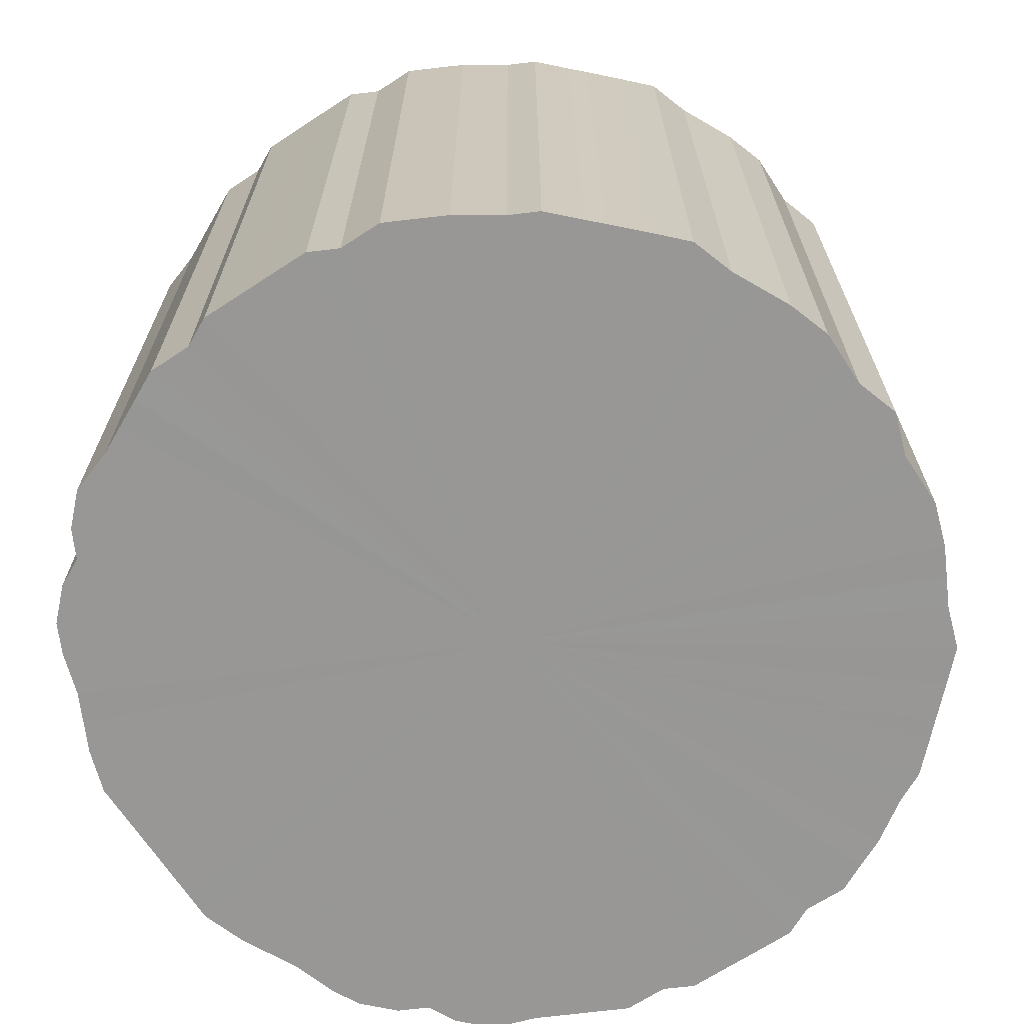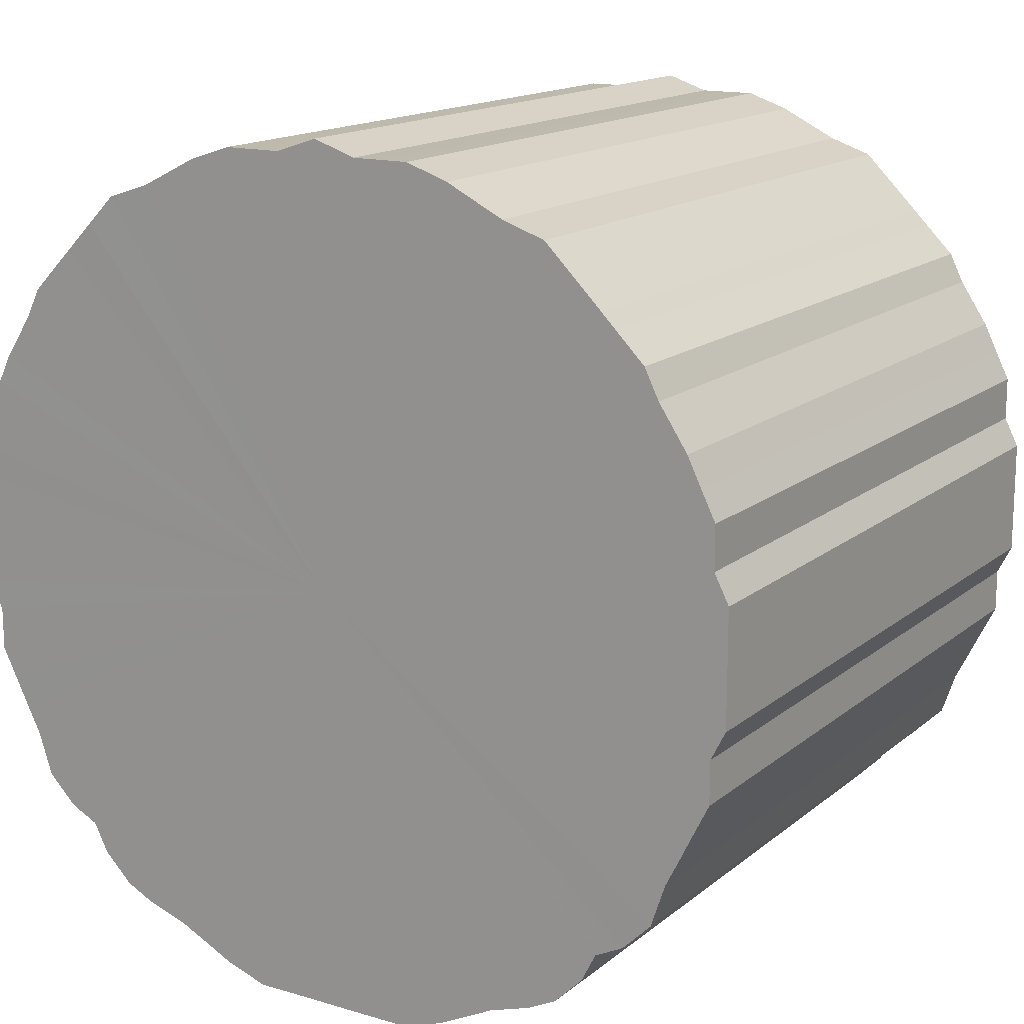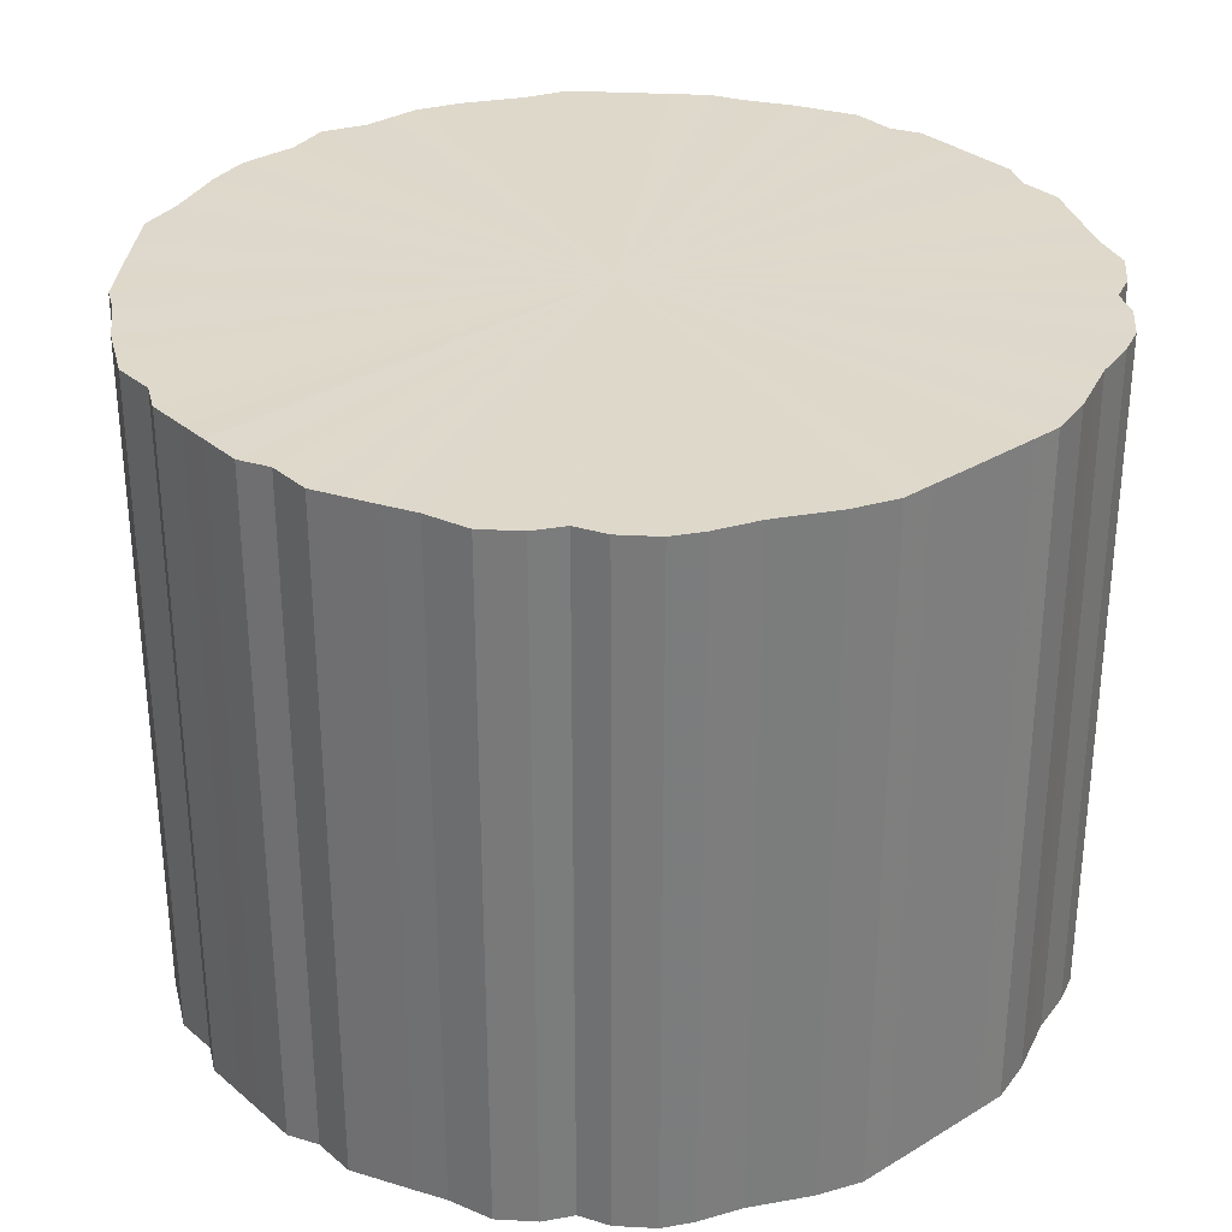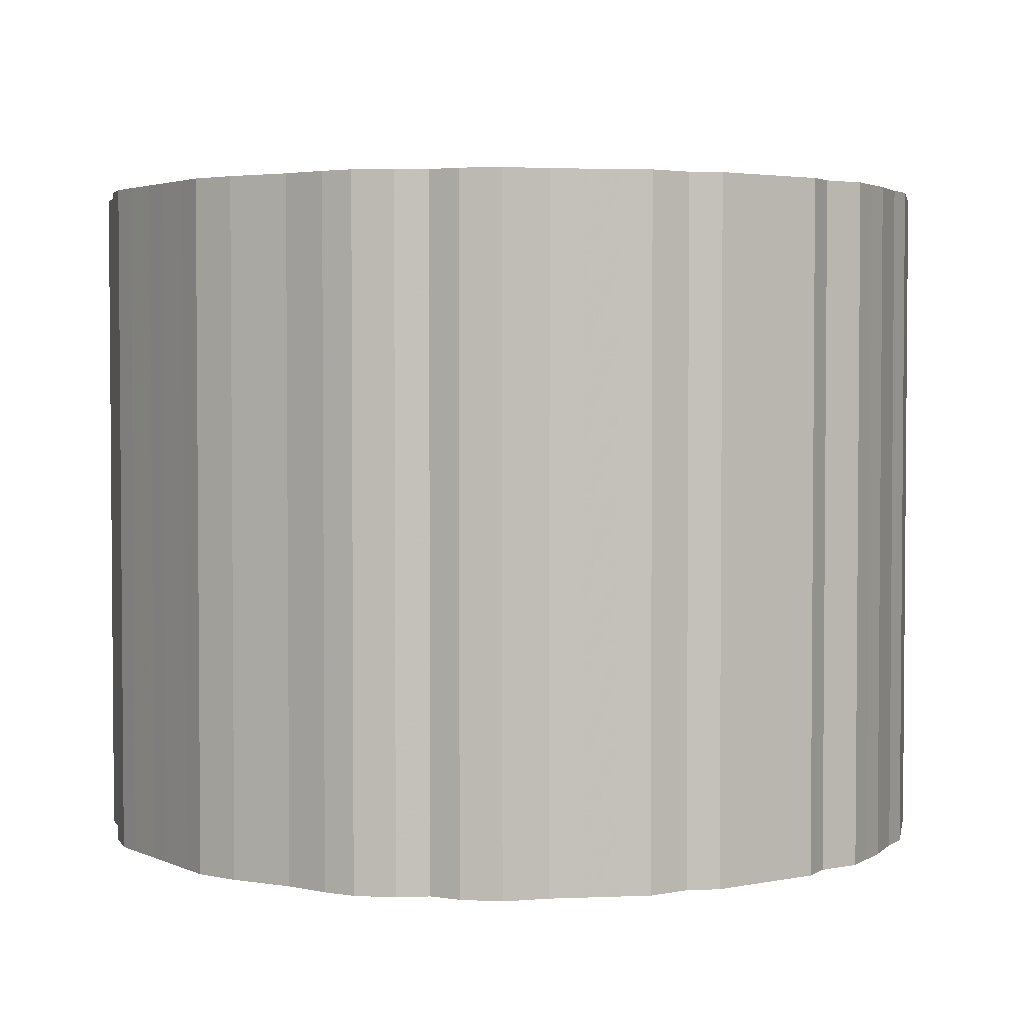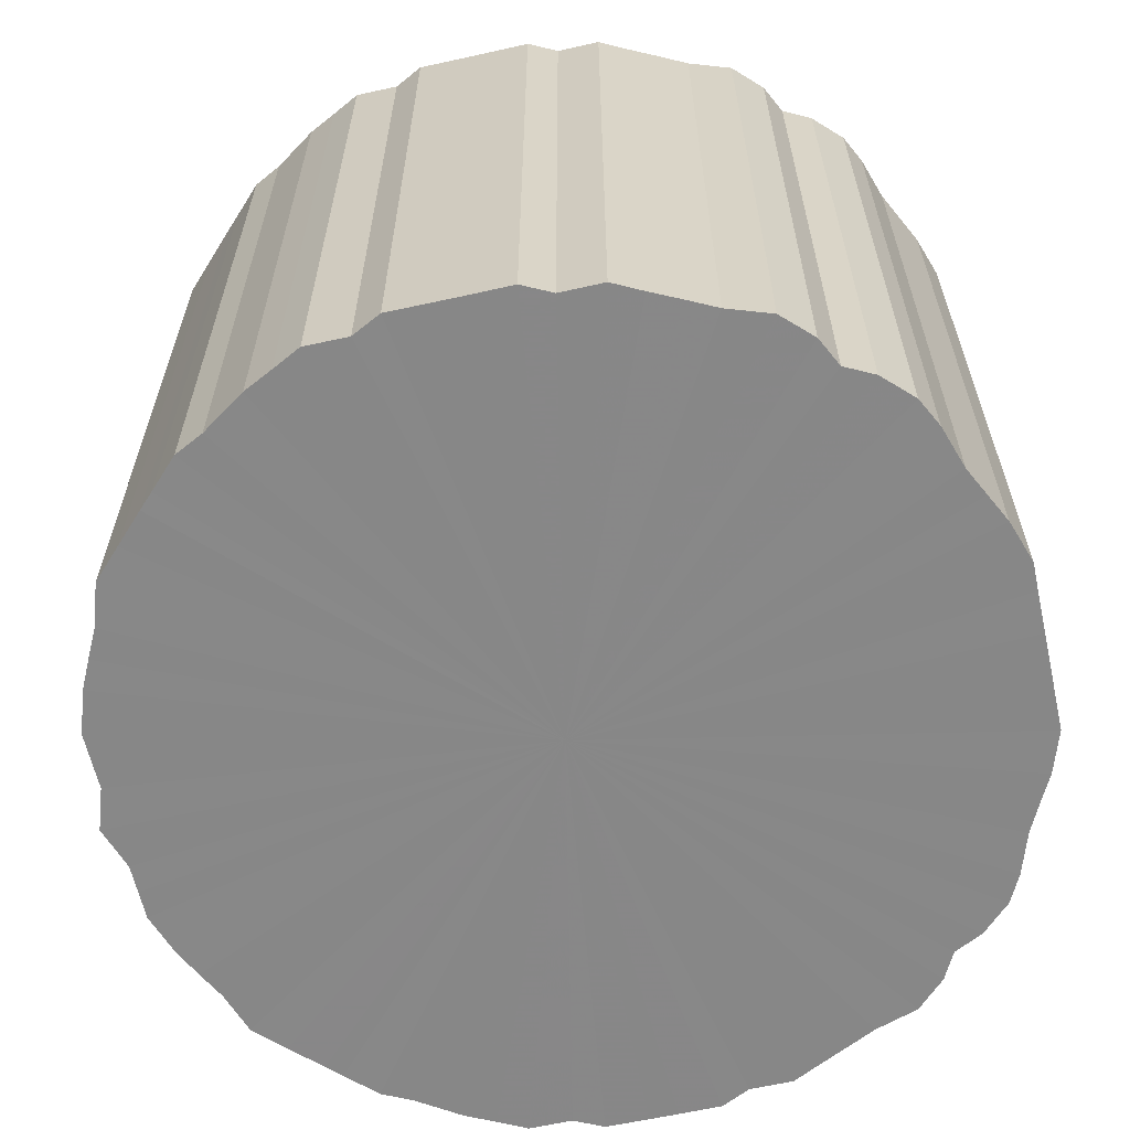
<metadata>
{"format":"obj","ext":"obj","renderer":"f3d","projection":"perspective","resolution":1024,"background":"white","views":[{"elev":-68.2,"azim":123.3,"up":"+Z"},{"elev":15.4,"azim":-148.1,"up":"+Y"},{"elev":31.6,"azim":-40.5,"up":"+Z"},{"elev":3.0,"azim":55.4,"up":"+Z"},{"elev":-62.6,"azim":-77.3,"up":"+Z"}]}
</metadata>
<code>
o 27792
v 2172 1880 21.71
v 2172 1880 21.71
v 2172 1880 22.18
v 2172 1880 21.71
v 2172 1880 22.18
v 2172 1880 21.71
v 2172 1880 22.18
v 2172 1880 21.71
v 2172 1880 22.18
v 2172 1880 21.71
v 2172 1880 22.18
v 2172 1880 21.71
v 2172 1880 22.18
v 2172 1880 21.71
v 2172 1880 22.18
v 2172 1880 21.71
v 2172 1880 22.18
v 2172 1880 21.71
v 2172 1880 22.18
v 2172 1880 21.71
v 2172 1880 22.18
v 2173 1880 21.71
v 2173 1880 22.18
v 2172 1880 21.71
v 2172 1880 22.18
v 2173 1880 21.71
v 2173 1880 22.18
v 2172 1880 21.71
v 2172 1880 22.18
v 2173 1880 21.71
v 2173 1880 22.18
v 2172 1880 21.71
v 2172 1880 22.18
v 2173 1880 21.71
v 2173 1880 22.18
v 2172 1880 21.71
v 2172 1880 22.18
v 2173 1880 21.71
v 2173 1880 22.18
v 2172 1880 21.71
v 2172 1880 22.18
v 2173 1880 21.71
v 2173 1880 22.18
v 2172 1880 21.71
v 2172 1880 22.18
v 2173 1880 21.71
v 2173 1880 22.18
v 2172 1880 21.71
v 2172 1880 22.18
v 2173 1880 21.71
v 2173 1880 22.18
v 2172 1880 21.71
v 2172 1880 22.18
v 2173 1880 21.71
v 2173 1880 22.18
v 2172 1880 21.71
v 2172 1880 22.18
v 2173 1880 21.71
v 2173 1880 22.18
v 2172 1880 21.71
v 2172 1880 22.18
v 2173 1880 21.71
v 2173 1880 22.18
v 2172 1880 21.71
v 2172 1880 22.18
v 2173 1880 21.71
v 2173 1880 22.18
v 2172 1880 21.71
v 2172 1880 22.18
v 2173 1880 21.71
v 2173 1880 22.18
v 2172 1880 21.71
v 2172 1880 22.18
v 2173 1880 21.71
v 2173 1880 22.18
v 2172 1880 21.71
v 2172 1880 22.18
v 2173 1880 21.71
v 2173 1880 22.18
v 2172 1880 21.71
v 2172 1880 22.18
v 2173 1880 21.71
v 2173 1880 22.18
v 2172 1880 21.71
v 2172 1880 22.18
v 2173 1880 21.71
v 2173 1880 22.18
v 2172 1880 21.71
v 2172 1880 22.18
v 2173 1880 21.71
v 2173 1880 22.18
v 2172 1880 21.71
v 2172 1880 22.18
v 2173 1880 21.71
v 2173 1880 22.18
v 2172 1880 21.71
v 2172 1880 22.18
v 2173 1880 21.71
v 2173 1880 22.18
v 2172 1880 21.71
v 2172 1880 22.18
v 2173 1880 21.71
v 2173 1880 22.18
v 2172 1880 21.71
v 2172 1880 22.18
v 2173 1880 21.71
v 2173 1880 22.18
v 2172 1880 21.71
v 2172 1880 22.18
v 2173 1880 21.71
v 2173 1880 22.18
v 2172 1880 21.71
v 2172 1880 22.18
v 2173 1880 21.71
v 2173 1880 22.18
v 2172 1880 21.71
v 2172 1880 22.18
v 2173 1880 21.71
v 2173 1880 22.18
v 2172 1880 21.71
v 2172 1880 22.18
v 2173 1880 21.71
v 2173 1880 22.18
v 2172 1880 21.71
v 2172 1880 22.18
v 2173 1880 21.71
v 2173 1880 22.18
v 2172 1880 21.71
v 2172 1880 22.18
v 2173 1880 21.71
v 2173 1880 22.18
v 2172 1880 21.71
v 2172 1880 22.18
v 2173 1880 21.71
v 2173 1880 22.18
v 2172 1880 21.71
v 2172 1880 22.18
v 2172 1880 21.71
v 2172 1880 22.18
v 2172 1880 21.71
v 2172 1880 22.18
v 2172 1880 21.71
v 2172 1880 22.18
v 2172 1880 21.71
v 2172 1880 22.18
v 2172 1880 21.71
v 2172 1880 22.18
v 2172 1880 21.71
v 2172 1880 22.18
v 2172 1880 22.18
v 2172 1880 22.18
v 2172 1880 21.71
v 2172 1880 22.18
v 2172 1880 21.71
v 2172 1880 22.18
v 2172 1880 22.18
v 2172 1880 21.71
v 2172 1880 22.18
v 2172 1880 21.71
v 2172 1880 21.71
v 2172 1880 22.18
v 2172 1880 22.18
v 2172 1880 21.71
v 2172 1880 22.18
v 2172 1880 21.71
v 2172 1880 21.71
v 2172 1880 22.18
v 2173 1880 22.18
v 2172 1880 21.71
v 2173 1880 22.18
v 2173 1880 21.71
v 2172 1880 21.71
v 2172 1880 22.18
v 2173 1880 22.18
v 2173 1880 21.71
v 2173 1880 22.18
v 2173 1880 21.71
v 2172 1880 21.71
v 2172 1880 22.18
v 2173 1880 22.18
v 2173 1880 21.71
v 2173 1880 22.18
v 2173 1880 21.71
v 2172 1880 21.71
v 2172 1880 22.18
v 2173 1880 22.18
v 2173 1880 21.71
v 2173 1880 22.18
v 2173 1880 21.71
v 2172 1880 21.71
v 2172 1880 22.18
v 2173 1880 22.18
v 2173 1880 21.71
v 2173 1880 22.18
v 2173 1880 21.71
v 2172 1880 21.71
v 2172 1880 22.18
v 2173 1880 22.18
v 2173 1880 21.71
v 2173 1880 22.18
v 2173 1880 21.71
v 2172 1880 21.71
v 2172 1880 22.18
v 2173 1880 22.18
v 2173 1880 21.71
v 2173 1880 22.18
v 2173 1880 21.71
v 2172 1880 21.71
v 2172 1880 22.18
v 2173 1880 22.18
v 2173 1880 21.71
v 2173 1880 22.18
v 2173 1880 21.71
v 2172 1880 21.71
v 2172 1880 22.18
v 2173 1880 22.18
v 2173 1880 21.71
v 2173 1880 22.18
v 2173 1880 21.71
v 2172 1880 21.71
v 2172 1880 22.18
v 2173 1880 22.18
v 2173 1880 21.71
v 2173 1880 22.18
v 2173 1880 21.71
v 2172 1880 21.71
v 2172 1880 22.18
v 2173 1880 22.18
v 2173 1880 21.71
v 2173 1880 22.18
v 2173 1880 21.71
v 2172 1880 21.71
v 2172 1880 22.18
v 2173 1880 22.18
v 2173 1880 21.71
v 2173 1880 22.18
v 2173 1880 21.71
v 2172 1880 21.71
v 2172 1880 22.18
v 2173 1880 22.18
v 2173 1880 21.71
v 2173 1880 22.18
v 2173 1880 21.71
v 2172 1880 21.71
v 2172 1880 22.18
v 2173 1880 22.18
v 2173 1880 21.71
v 2173 1880 22.18
v 2173 1880 21.71
v 2172 1880 21.71
v 2172 1880 22.18
v 2173 1880 22.18
v 2173 1880 21.71
v 2172 1880 22.18
v 2173 1880 21.71
v 2172 1880 21.71
v 2172 1880 22.18
v 2172 1880 22.18
v 2172 1880 21.71
v 2172 1880 22.18
v 2172 1880 21.71
v 2172 1880 21.71
v 2172 1880 22.18
v 2172 1880 22.18
v 2172 1880 21.71
v 2172 1880 22.18
v 2172 1880 21.71
v 2172 1880 21.71
v 2172 1880 22.18
v 2172 1880 22.18
v 2172 1880 21.71
v 2172 1880 22.18
v 2172 1880 21.71
v 2172 1880 21.71
v 2172 1880 22.18
v 2172 1880 22.18
v 2172 1880 21.71
v 2172 1880 22.18
v 2172 1880 21.71
v 2172 1880 21.71
v 2172 1880 22.18
v 2172 1880 22.18
v 2172 1880 21.71
v 2172 1880 22.18
v 2172 1880 21.71
v 2172 1880 21.71
v 2172 1880 22.18
v 2172 1880 22.18
v 2172 1880 21.71
v 2172 1880 22.18
v 2172 1880 21.71
v 2172 1880 21.71
v 2172 1880 22.18
v 2172 1880 22.18
v 2172 1880 21.71
v 2172 1880 22.18
v 2172 1880 21.71
v 2172 1880 21.71
v 2172 1880 22.18
v 2172 1880 21.71
v 2172 1880 21.71
v 2172 1880 21.71
v 2172 1880 21.71
v 2172 1880 21.71
v 2172 1880 21.71
v 2172 1880 21.71
v 2172 1880 21.71
v 2172 1880 21.71
v 2172 1880 21.71
v 2172 1880 21.71
v 2172 1880 21.71
v 2172 1880 21.71
v 2173 1880 21.71
v 2172 1880 21.71
v 2173 1880 21.71
v 2172 1880 21.71
v 2173 1880 21.71
v 2172 1880 21.71
v 2173 1880 21.71
v 2172 1880 21.71
v 2173 1880 21.71
v 2172 1880 21.71
v 2173 1880 21.71
v 2172 1880 21.71
v 2173 1880 21.71
v 2172 1880 21.71
v 2173 1880 21.71
v 2172 1880 21.71
v 2173 1880 21.71
v 2172 1880 21.71
v 2173 1880 21.71
v 2172 1880 21.71
v 2173 1880 21.71
v 2172 1880 21.71
v 2173 1880 21.71
v 2172 1880 21.71
v 2173 1880 21.71
v 2172 1880 21.71
v 2173 1880 21.71
v 2172 1880 21.71
v 2173 1880 21.71
v 2172 1880 21.71
v 2173 1880 21.71
v 2172 1880 21.71
v 2173 1880 21.71
v 2172 1880 21.71
v 2173 1880 21.71
v 2172 1880 21.71
v 2173 1880 21.71
v 2172 1880 21.71
v 2173 1880 21.71
v 2172 1880 21.71
v 2173 1880 21.71
v 2172 1880 21.71
v 2173 1880 21.71
v 2172 1880 21.71
v 2173 1880 21.71
v 2172 1880 21.71
v 2173 1880 21.71
v 2172 1880 21.71
v 2173 1880 21.71
v 2172 1880 21.71
v 2173 1880 21.71
v 2172 1880 21.71
v 2173 1880 21.71
v 2172 1880 21.71
v 2173 1880 21.71
v 2172 1880 21.71
v 2173 1880 21.71
v 2172 1880 21.71
v 2172 1880 21.71
v 2172 1880 21.71
v 2172 1880 21.71
v 2172 1880 21.71
v 2172 1880 21.71
v 2172 1880 21.71
v 2172 1880 22.18
v 2172 1880 22.18
v 2172 1880 22.18
v 2172 1880 22.18
v 2172 1880 22.18
v 2172 1880 22.18
v 2172 1880 22.18
v 2172 1880 22.18
v 2172 1880 22.18
v 2172 1880 22.18
v 2172 1880 22.18
v 2173 1880 22.18
v 2172 1880 22.18
v 2173 1880 22.18
v 2172 1880 22.18
v 2173 1880 22.18
v 2172 1880 22.18
v 2173 1880 22.18
v 2172 1880 22.18
v 2173 1880 22.18
v 2172 1880 22.18
v 2173 1880 22.18
v 2172 1880 22.18
v 2173 1880 22.18
v 2172 1880 22.18
v 2173 1880 22.18
v 2172 1880 22.18
v 2173 1880 22.18
v 2172 1880 22.18
v 2173 1880 22.18
v 2172 1880 22.18
v 2173 1880 22.18
v 2172 1880 22.18
v 2173 1880 22.18
v 2172 1880 22.18
v 2173 1880 22.18
v 2172 1880 22.18
v 2173 1880 22.18
v 2172 1880 22.18
v 2173 1880 22.18
v 2172 1880 22.18
v 2173 1880 22.18
v 2172 1880 22.18
v 2173 1880 22.18
v 2172 1880 22.18
v 2173 1880 22.18
v 2172 1880 22.18
v 2173 1880 22.18
v 2172 1880 22.18
v 2173 1880 22.18
v 2172 1880 22.18
v 2173 1880 22.18
v 2172 1880 22.18
v 2173 1880 22.18
v 2172 1880 22.18
v 2173 1880 22.18
v 2172 1880 22.18
v 2173 1880 22.18
v 2172 1880 22.18
v 2173 1880 22.18
v 2172 1880 22.18
v 2173 1880 22.18
v 2172 1880 22.18
v 2173 1880 22.18
v 2172 1880 22.18
v 2173 1880 22.18
v 2172 1880 22.18
v 2173 1880 22.18
v 2172 1880 22.18
v 2172 1880 22.18
v 2172 1880 22.18
v 2172 1880 22.18
v 2172 1880 22.18
v 2172 1880 22.18
v 2172 1880 22.18
v 2172 1880 22.18
f 1 2 3
f 2 4 5
f 6 1 7
f 4 8 9
f 10 6 11
f 8 12 13
f 14 10 15
f 12 16 17
f 18 14 19
f 16 20 21
f 22 18 23
f 20 24 25
f 26 22 27
f 24 28 29
f 30 26 31
f 28 32 33
f 34 30 35
f 32 36 37
f 38 34 39
f 36 40 41
f 42 38 43
f 40 44 45
f 46 42 47
f 44 48 49
f 50 46 51
f 48 52 53
f 54 50 55
f 52 56 57
f 58 54 59
f 56 60 61
f 62 58 63
f 60 64 65
f 66 62 67
f 64 68 69
f 70 66 71
f 68 72 73
f 74 70 75
f 72 76 77
f 78 74 79
f 76 80 81
f 82 78 83
f 80 84 85
f 86 82 87
f 84 88 89
f 90 86 91
f 88 92 93
f 94 90 95
f 92 96 97
f 98 94 99
f 96 100 101
f 102 98 103
f 100 104 105
f 106 102 107
f 104 108 109
f 110 106 111
f 108 112 113
f 114 110 115
f 112 116 117
f 118 114 119
f 116 120 121
f 122 118 123
f 120 124 125
f 126 122 127
f 124 128 129
f 130 126 131
f 128 132 133
f 134 130 135
f 132 136 137
f 138 134 139
f 136 140 141
f 142 138 143
f 140 144 145
f 146 142 147
f 144 148 149
f 148 146 150
f 151 152 153
f 153 154 155
f 156 157 151
f 158 159 156
f 155 160 161
f 162 163 158
f 164 165 162
f 161 166 167
f 168 169 164
f 170 171 168
f 167 172 173
f 174 175 170
f 176 177 174
f 173 178 179
f 180 181 176
f 182 183 180
f 179 184 185
f 186 187 182
f 188 189 186
f 185 190 191
f 192 193 188
f 194 195 192
f 191 196 197
f 198 199 194
f 200 201 198
f 197 202 203
f 204 205 200
f 206 207 204
f 203 208 209
f 210 211 206
f 212 213 210
f 209 214 215
f 216 217 212
f 218 219 216
f 215 220 221
f 222 223 218
f 224 225 222
f 221 226 227
f 228 229 224
f 230 231 228
f 227 232 233
f 234 235 230
f 236 237 234
f 233 238 239
f 240 241 236
f 242 243 240
f 239 244 245
f 246 247 242
f 248 249 246
f 245 250 251
f 252 253 248
f 254 255 252
f 251 256 257
f 258 259 254
f 260 261 258
f 257 262 263
f 264 265 260
f 266 267 264
f 263 268 269
f 270 271 266
f 272 273 270
f 269 274 275
f 276 277 272
f 278 279 276
f 275 280 281
f 282 283 278
f 284 285 282
f 281 286 287
f 288 289 284
f 290 291 288
f 287 292 293
f 294 295 290
f 296 297 294
f 293 298 299
f 299 300 296
f 301 302 303
f 301 304 302
f 301 303 305
f 301 306 304
f 301 305 307
f 301 308 306
f 301 307 309
f 301 310 308
f 301 309 311
f 301 312 310
f 301 311 313
f 301 314 312
f 301 313 315
f 301 316 314
f 301 315 317
f 301 318 316
f 301 317 319
f 301 320 318
f 301 319 321
f 301 322 320
f 301 321 323
f 301 324 322
f 301 323 325
f 301 326 324
f 301 325 327
f 301 328 326
f 301 327 329
f 301 330 328
f 301 329 331
f 301 332 330
f 301 331 333
f 301 334 332
f 301 333 335
f 301 336 334
f 301 335 337
f 301 338 336
f 301 337 339
f 301 340 338
f 301 339 341
f 301 342 340
f 301 341 343
f 301 344 342
f 301 343 345
f 301 346 344
f 301 345 347
f 301 348 346
f 301 347 349
f 301 350 348
f 301 349 351
f 301 352 350
f 301 351 353
f 301 354 352
f 301 353 355
f 301 356 354
f 301 355 357
f 301 358 356
f 301 357 359
f 301 360 358
f 301 359 361
f 301 362 360
f 301 361 363
f 301 364 362
f 301 363 365
f 301 366 364
f 301 365 367
f 301 368 366
f 301 367 369
f 301 370 368
f 301 369 371
f 301 372 370
f 301 371 373
f 301 374 372
f 301 373 375
f 301 376 374
f 301 375 376
f 377 378 379
f 377 380 378
f 377 379 381
f 377 382 380
f 377 381 383
f 377 384 382
f 377 383 385
f 377 386 384
f 377 385 387
f 377 388 386
f 377 387 389
f 377 390 388
f 377 389 391
f 377 392 390
f 377 391 393
f 377 394 392
f 377 393 395
f 377 396 394
f 377 395 397
f 377 398 396
f 377 397 399
f 377 400 398
f 377 399 401
f 377 402 400
f 377 401 403
f 377 404 402
f 377 403 405
f 377 406 404
f 377 405 407
f 377 408 406
f 377 407 409
f 377 410 408
f 377 409 411
f 377 412 410
f 377 411 413
f 377 414 412
f 377 413 415
f 377 416 414
f 377 415 417
f 377 418 416
f 377 417 419
f 377 420 418
f 377 419 421
f 377 422 420
f 377 421 423
f 377 424 422
f 377 423 425
f 377 426 424
f 377 425 427
f 377 428 426
f 377 427 429
f 377 430 428
f 377 429 431
f 377 432 430
f 377 431 433
f 377 434 432
f 377 433 435
f 377 436 434
f 377 435 437
f 377 438 436
f 377 437 439
f 377 440 438
f 377 439 441
f 377 442 440
f 377 441 443
f 377 444 442
f 377 443 445
f 377 446 444
f 377 445 447
f 377 448 446
f 377 447 449
f 377 450 448
f 377 449 451
f 377 452 450
f 377 451 452

</code>
